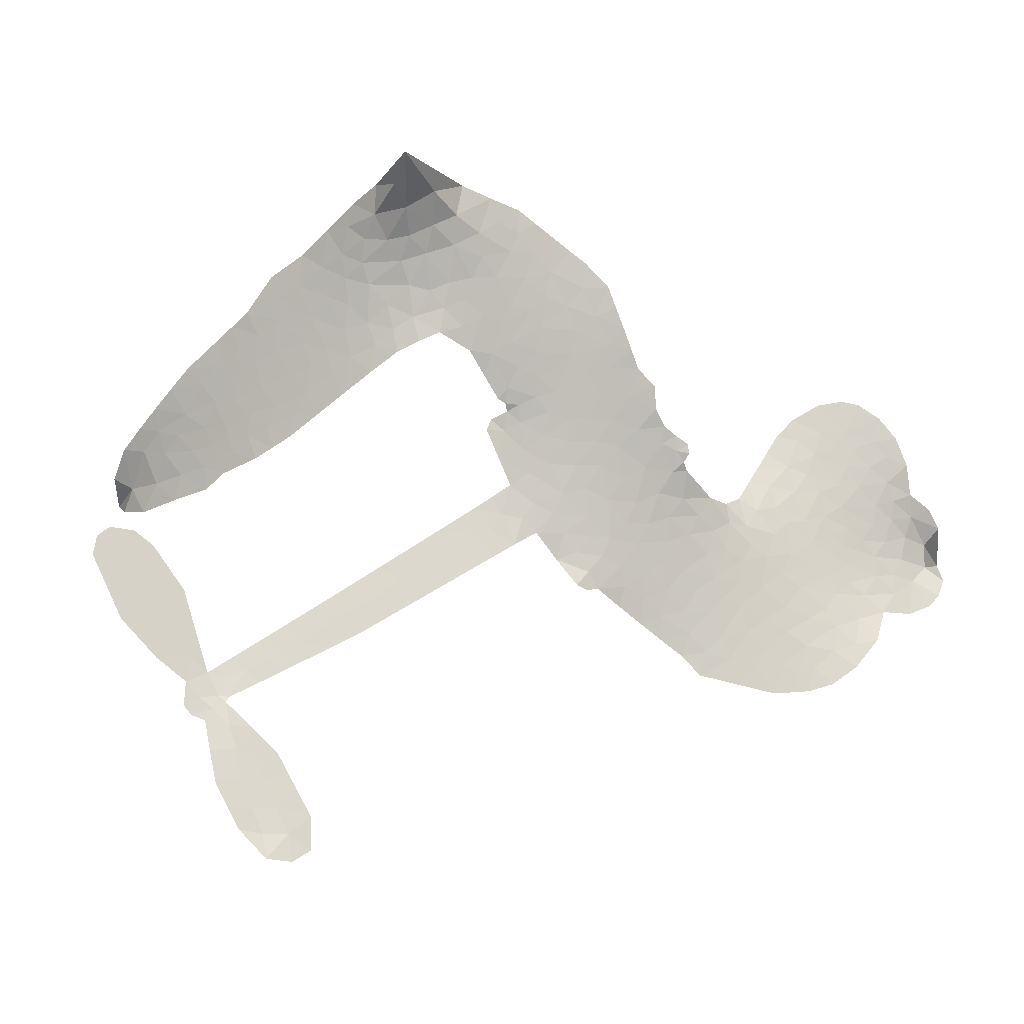
<metadata>
{"format":"obj","ext":"obj","renderer":"f3d","projection":"perspective","resolution":1024,"background":"white","views":[{"elev":77.4,"azim":144.6,"up":"+Z"}]}
</metadata>
<code>
v -6.901 0.5998 0.2257
v -6.883 0.6758 0.2142
v -6.848 0.7448 0.1893
v -6.873 0.8024 0.1564
v -6.872 0.8587 0.1258
v -6.839 0.9338 0
v -6.799 0.9804 0.102
v -6.754 1.007 0.135
v -6.711 1.016 0.1547
v -6.648 1.002 0.1819
v -6.584 0.9595 0.2241
v -6.517 1.01 0.2597
v -6.421 1.036 0.2811
v -6.342 1.036 0.2947
v -6.279 1.016 0.3046
v -6.199 0.9693 0.3194
v -6.063 0.8214 0.357
v -6.052 0.7557 0.3705
v -5.965 0.4985 0.4716
v -5.939 0.4872 0.486
v -5.924 0.464 0.5
v -5.915 0.298 0.5272
v -5.4 0.2661 0.6118
v -5.051 0.2233 0.6795
v -5.039 0.2309 0.6864
v -5.072 0.4112 0.7179
v -5.053 0.5811 0.7338
v -5.008 0.6483 0.7382
v -4.958 0.6457 0.741
v -4.913 0.6048 0.75
v -4.897 0.5077 0.73
v -4.913 0.3814 0.7164
v -4.973 0.2389 0.6913
v -4.953 0.2089 0.6867
v -4.951 0.1776 0.6845
v -4.987 0.1314 0.6806
v -4.961 0.04188 0.6797
v -4.943 -0.08969 0.6797
v -4.974 -0.264 0.6797
v -5.008 -0.2973 0.6797
v -5.046 -0.2981 0.6797
v -5.09 -0.2555 0.6797
v -5.108 -0.1958 0.6797
v -5.108 -0.05985 0.6797
v -5.042 0.1434 0.6784
v -5.93 0.162 0.5463
v -5.961 0.01557 0.5748
v -5.985 0.0002211 0.5774
v -6.029 0.008786 0.5876
v -6.036 -0.008127 0.6008
v -6.027 -0.02534 0.6103
v -6.032 -0.1569 0.669
v -5.993 -0.2314 0.7013
v -5.879 -0.2532 0.6935
v -5.544 -0.2578 0.5832
v -5.442 -0.2708 0.546
v -5.354 -0.2969 0.5055
v -5.295 -0.295 0.4795
v -5.129 -0.3665 0.3786
v -5.088 -0.4123 0.324
v -5.081 -0.4529 0.25
v -5.114 -0.4949 0.3476
v -5.18 -0.5285 0.4048
v -5.434 -0.5729 0.5381
v -5.634 -0.5806 0.6229
v -5.734 -0.6094 0.662
v -5.826 -0.6005 0.6969
v -5.996 -0.6081 0.7854
v -6.063 -0.5987 0.8353
v -6.14 -0.569 1
v -6.246 -0.4887 0.7852
v -6.337 -0.373 0.7241
v -6.407 -0.1774 0.6592
v -6.422 -0.09764 0.64
v -6.371 0.1092 0.5732
v -6.382 0.1657 0.5548
v -6.354 0.2127 0.5366
v -6.348 0.2598 0.5138
v -6.374 0.3272 0.488
v -6.365 0.349 0.4836
v -6.341 0.3587 0.475
v -6.337 0.3788 0.4601
v -6.357 0.4649 0.3966
v -6.389 0.4964 0.3579
v -6.432 0.5004 0.3262
v -6.632 0.4137 0.2586
v -6.696 0.4006 0.2511
v -6.781 0.4067 0.2439
v -6.84 0.4345 0.2394
v -6.873 0.4681 0.2368
v -6.896 0.5305 0.2319
v -5.486 0.1527 0.5994
v -5.032 0.2053 0.682
v -6.303 0.3622 0.4707
v -6.063 0.01315 0.5938
v -6.029 -0.09111 0.6381
v -6.342 0.3264 0.4874
v -5.97 0.4506 0.4858
v -5.945 0.08866 0.5622
v -5.264 0.148 0.6359
v -5.005 0.2266 0.688
v -5.153 0.1457 0.6569
v -5.097 0.1445 0.6682
v -6.361 0.2936 0.4976
v -6.041 0.04948 0.5788
v -5.056 0.321 0.7066
v -4.994 0.1851 0.6836
v -5.015 0.2819 0.6984
v -5.139 -0.4415 0.3594
v -5.028 -0.2421 0.6797
v -6.29 0.4303 0.4356
v -6.062 -0.03416 0.6142
v -6.319 0.2907 0.5014
v -6.797 0.5088 0.2382
v -6.718 0.9339 0.1552
v -6.403 0.5732 0.3324
v -5.919 0.3809 0.5019
v -5.996 0.04415 0.574
v -5.226 0.2447 0.6416
v -5.138 0.234 0.6585
v -6.116 0.07003 0.5787
v -6.052 0.4835 0.4567
v -6.285 0.2288 0.5268
v -6.318 0.5379 0.378
v -6.011 0.1123 0.5604
v -5.071 0.1821 0.6737
v -6.146 -0.01178 0.6088
v -5.12 0.1883 0.6633
v -5.172 0.1941 0.6528
v -6.308 0.1521 0.5563
v -5.321 -0.4011 0.4835
v -5.075 0.04175 0.6798
v -4.987 0.5853 0.7367
v -4.943 0.3102 0.7065
v -4.959 -0.1769 0.6797
v -6.773 0.8278 0.1614
v -5.208 0.1469 0.6462
v -5.323 -0.3444 0.4878
v -5.027 0.08218 0.6796
v -5.423 -0.3761 0.5314
v -5.212 -0.3308 0.436
v -5.264 -0.3708 0.4558
v -6.346 0.9154 0.2996
v -6.013 -0.4844 0.7746
v -6.836 0.5697 0.2303
v -6.686 0.5112 0.2508
v -6.778 0.9221 0.111
v -6.176 0.3739 0.4757
v -6.134 -0.1199 0.6496
v -5.063 0.4961 0.7265
v -4.997 0.3413 0.709
v -6.817 0.7927 0.1686
v -6.747 0.7151 0.2103
v -6.764 0.7706 0.189
v -6.657 0.7721 0.2197
v -6.711 0.8081 0.1922
v -5.307 -0.5507 0.4788
v -5.198 -0.4013 0.4135
v -6.327 0.9752 0.2993
v -6.174 0.77 0.3529
v -6.022 -0.5486 0.8021
v -6.674 0.4543 0.2536
v -6.532 0.4571 0.2803
v -6.74 0.4703 0.2454
v -6.241 0.386 0.4638
v -6.077 -0.1221 0.6517
v -6.109 -0.2107 0.6851
v -6.709 0.7536 0.2092
v -6.66 0.6657 0.2398
v -6.631 0.8698 0.2106
v -6.725 0.8705 0.1665
v -6.4 0.9657 0.2852
v -6.265 0.9222 0.3145
v -6.111 0.78 0.3597
v -5.911 -0.6044 0.7377
v -6.09 -0.5063 0.8371
v -6.249 0.313 0.4939
v -6.188 0.4956 0.4282
v -6.66 0.8254 0.2071
v -6.58 0.8036 0.2406
v -6.131 0.8954 0.3381
v -6.302 0.4847 0.4059
v -5.97 -0.5231 0.7629
v -5.917 -0.4314 0.7213
v -6.23 0.4484 0.4387
v -6.152 0.8325 0.3449
v -6.009 0.6272 0.4135
v -6.254 0.5128 0.4069
v -6.203 0.8846 0.329
v -6.242 0.6388 0.3697
v -6.124 0.6635 0.3864
v -6.265 0.5776 0.3811
v -6.101 0.7198 0.3747
v -6.181 0.5797 0.4007
v -6.337 0.6407 0.3427
v -6.031 0.6915 0.3907
v -6.317 0.5912 0.3617
v -6.067 0.6432 0.4009
v -6.116 0.5962 0.408
v -6.053 0.5793 0.4239
v -6.099 0.5312 0.4322
v -5.987 0.5629 0.4395
v -6.122 0.461 0.4521
v -6.029 0.5315 0.4445
v -6.367 0.5401 0.3566
v -6.11 0.02159 0.5947
v -6.161 0.04036 0.5908
v -6.191 0.1361 0.5591
v -6.245 -0.01324 0.6117
v -4.938 0.5509 0.7369
v -4.998 0.5178 0.7299
v -5.01 0.4472 0.722
v -6.743 0.5864 0.2361
v -6.742 0.5283 0.2418
v -6.047 0.3334 0.5029
v -6.812 0.6826 0.211
v -6.509 0.572 0.2908
v -6.05 -0.2137 0.6893
v -6.084 -0.3176 0.7251
v -6.038 -0.2756 0.7096
v -6.091 -0.2629 0.705
v -6.192 -0.2682 0.7037
v -6.14 -0.2967 0.7171
v -5.996 -0.3683 0.7315
v -6.216 -0.3751 0.7473
v -6.032 -0.3286 0.7248
v -6.075 -0.4031 0.7615
v -5.961 -0.3008 0.71
v -6.189 -0.3251 0.7274
v -6.372 -0.2753 0.6901
v -6.144 -0.3821 0.7569
v -6.646 0.9352 0.1933
v -6.678 0.8929 0.1846
v -6.459 0.986 0.2717
v -6.514 0.9374 0.2538
v -6.449 0.9195 0.2745
v -6.503 0.849 0.2617
v -6.239 0.9927 0.3118
v -6.28 0.9688 0.3078
v -6.091 -0.5566 0.8842
v -6.168 -0.4954 0.8518
v -6.59 0.7172 0.2505
v -6.165 0.9324 0.3281
v -6.296 0.8015 0.3236
v -6.245 0.175 0.5464
v -6.255 0.1026 0.5721
v -6.153 0.2472 0.5222
v -6.219 0.2367 0.5242
v -6.179 0.194 0.5395
v -6.112 0.1504 0.5533
v -6.304 -0.1176 0.6463
v -5.02 0.3922 0.7155
v -4.964 0.4108 0.7185
v -4.905 0.4446 0.7232
v -4.95 0.4822 0.7269
v -6.786 0.5588 0.2347
v -6.796 0.6213 0.2253
v -6.738 0.651 0.2266
v -5.975 0.3365 0.5093
v -6.066 0.4078 0.4783
v -6.798 0.7321 0.1974
v -6.456 0.5516 0.3121
v -6.457 0.6281 0.3038
v -6.482 0.4788 0.2987
v -6.604 0.4984 0.2655
v -6.527 0.516 0.2851
v -6.579 0.5644 0.2703
v -6.552 0.6433 0.2714
v -6.062 -0.4577 0.7878
v -6.013 -0.4252 0.7543
v -6.125 -0.4435 0.7952
v -6.189 -0.4341 0.7847
v -5.927 -0.3617 0.7124
v -5.712 -0.2557 0.6428
v -5.903 -0.3075 0.7002
v -5.861 -0.3584 0.6932
v -5.795 -0.2545 0.6703
v -5.849 -0.4256 0.6962
v -5.878 -0.4833 0.7136
v -5.742 -0.3719 0.6548
v -5.843 -0.3011 0.6848
v -5.933 -0.4834 0.7373
v -5.85 -0.5408 0.7058
v -5.803 -0.3829 0.6767
v -5.78 -0.3185 0.666
v -5.774 -0.5459 0.6752
v -5.72 -0.3156 0.6458
v -5.758 -0.459 0.6647
v -5.631 -0.3826 0.6146
v -5.817 -0.4783 0.6883
v -5.628 -0.2568 0.6131
v -5.685 -0.3617 0.6342
v -5.703 -0.4241 0.6426
v -5.637 -0.3195 0.6166
v -5.687 -0.5104 0.6397
v -5.555 -0.3429 0.5857
v -5.936 -0.2423 0.7027
v -6.566 0.8934 0.2353
v -6.609 0.7631 0.2374
v -6.641 0.7232 0.2343
v -6.557 0.7572 0.2548
v -6.526 0.8009 0.2592
v -6.53 0.7016 0.2708
v -6.429 0.784 0.2913
v -6.501 0.7503 0.2734
v -6.463 0.6951 0.2928
v -6.4 0.6672 0.3173
v -6.383 0.6196 0.3315
v -6.338 0.7267 0.3253
v -6.411 0.7265 0.3044
v -6.262 0.8572 0.3226
v -6.324 0.8569 0.3098
v -6.231 0.8004 0.337
v -6.4 0.8624 0.291
v -6.364 0.8014 0.3071
v -6.264 0.7343 0.3424
v -6.203 0.07986 0.5786
v -6.249 0.0448 0.5919
v -6.396 0.005699 0.6113
v -6.315 0.06667 0.5866
v -6.383 0.05745 0.5936
v -6.344 0.02012 0.6036
v -6.351 -0.05666 0.628
v -6.146 0.1117 0.5663
v -6.07 0.1082 0.5645
v -6.045 0.1759 0.5454
v -6.366 -0.1289 0.6483
v -6.259 -0.3001 0.7103
v -6.852 0.6282 0.2217
v -5.975 0.3937 0.4951
v -6.125 0.4022 0.472
v -6.174 0.4339 0.4535
v -6.119 0.33 0.4968
v -6.022 0.4383 0.4769
v -6.582 0.4354 0.2675
v -6.506 0.6221 0.2876
v -6.604 0.663 0.2543
v -6.635 0.6024 0.2533
v -6.692 0.6151 0.2406
v -5.719 -0.5556 0.6543
v -5.636 -0.4562 0.6182
v -6.553 0.8455 0.2449
v -6.453 0.8664 0.2761
v -6.296 0.6843 0.3446
v -6.289 -0.0572 0.6271
v -6.219 -0.1067 0.6437
v -6.409 -0.04598 0.6271
v -5.988 0.166 0.5475
v -5.953 0.2334 0.5353
v -6.097 0.2143 0.5342
v -6.029 0.2528 0.5264
v -6.024 0.3791 0.4925
v -6.182 0.3074 0.4999
v -6.638 0.5446 0.2572
v -5.624 -0.5182 0.6153
v -5.534 -0.5767 0.5793
v -5.525 -0.4657 0.5739
v -5.584 -0.5787 0.6006
v -5.561 -0.5203 0.5895
v -5.496 -0.5238 0.5625
v -5.581 -0.468 0.5968
v -5.556 -0.4081 0.5858
v -5.44 -0.4592 0.538
v -5.493 -0.3762 0.561
v -5.458 -0.3281 0.5482
v -5.403 -0.3244 0.525
v -5.493 -0.2643 0.5649
v -5.708 0.1574 0.5668
v -5.658 0.282 0.5732
v -5.981 0.2814 0.5228
v -6.087 0.2764 0.5162
v -5.439 -0.5162 0.5385
v -5.361 -0.486 0.5021
v -5.37 -0.5618 0.5102
v -5.26 -0.4479 0.4493
v -5.51 -0.3149 0.569
v -5.819 0.1597 0.5522
v -5.315 -0.4558 0.4787
v -5.243 -0.5396 0.4437
v -5.281 -0.4991 0.4618
v -5.219 -0.4878 0.4252
v -5.786 0.29 0.5547
v -5.906 0.2488 0.5374
v -5.851 0.294 0.5441
v -5.036 -0.1641 0.6797
v -4.99 -0.1264 0.6797
v -5.02 -0.04094 0.6797
v -5.108 -0.1278 0.6797
v -5.049 -0.1011 0.6797
v -6.813 0.8727 0.1157
v -6.114 -0.06298 0.6274
v -6.175 -0.06501 0.6288
v -6.181 0.6407 0.3826
v -6.174 0.7052 0.3671
v -6.152 0.5352 0.4213
v -6.292 -0.4309 0.7518
v -6.276 -0.3725 0.7348
v -5.586 -0.2956 0.5978
v -6.321 -0.2041 0.6725
v -6.252 -0.228 0.685
v -6.184 -0.1905 0.6748
v -6.27 -0.169 0.6639
v -6.138 -0.17 0.6685
v -6.221 -0.157 0.6614
v -5.485 -0.4295 0.5572
v -5.381 -0.4251 0.5116
v -5.369 -0.3725 0.5075
v -5.822 0.2298 0.5506
v -5.875 0.1608 0.5468
v -5.763 0.1973 0.5592
v -5.722 0.286 0.564
v -5.597 0.155 0.5828
v -5.702 0.2231 0.5674
v -5.653 0.1562 0.5747
v -5.529 0.2741 0.5922
v -5.624 0.2204 0.5786
v -5.555 0.21 0.5888
v -5.593 0.2781 0.5826
v -5.542 0.1539 0.591
v -4.952 -0.02391 0.6797
v -5.018 0.01997 0.6797
v -5.092 -0.009049 0.6797
v -6.228 0.6924 0.3594
v -6.39 -0.2263 0.6737
v -6.311 -0.2655 0.6931
v -6.354 -0.3242 0.7075
v -6.303 -0.3278 0.7149
v -5.87 0.2119 0.545
v -5.313 0.2554 0.6259
v -5.274 0.2081 0.6334
v -5.375 0.1504 0.6169
v -5.32 0.1492 0.6262
v -5.346 0.2042 0.6213
v -5.409 0.2035 0.6111
v -5.465 0.2701 0.6019
v -5.493 0.2146 0.5981
v -5.905 -0.5324 0.7309
v -5.955 -0.574 0.7601
f 112 206 391
f 186 160 174
f 75 130 76
f 203 122 201
f 105 121 206
f 45 107 93
f 51 50 112
f 123 78 77
f 89 88 114
f 125 118 99
f 1 91 145
f 162 164 87
f 25 108 106
f 43 42 110
f 80 79 97
f 126 93 24
f 58 138 142
f 179 299 180
f 128 129 102
f 105 125 325
f 52 166 167
f 143 159 172
f 240 176 70
f 142 138 131
f 176 240 161
f 223 231 219
f 59 158 109
f 95 112 50
f 117 21 98
f 113 94 97
f 97 104 113
f 104 78 113
f 349 383 22
f 166 112 391
f 105 95 49
f 74 73 327
f 51 112 96
f 82 94 111
f 107 34 101
f 52 218 53
f 323 345 322
f 203 260 122
f 90 89 114
f 167 221 218
f 145 256 257
f 91 90 114
f 298 232 170
f 98 19 334
f 282 183 437
f 77 76 130
f 4 3 152
f 152 5 4
f 56 365 366
f 45 126 103
f 115 9 8
f 8 7 147
f 45 139 36
f 106 151 252
f 147 7 6
f 381 158 375
f 114 145 91
f 246 208 245
f 136 154 156
f 10 9 115
f 19 122 334
f 205 83 124
f 17 174 18
f 84 205 116
f 165 111 94
f 182 83 111
f 162 146 164
f 239 15 159
f 206 207 127
f 129 137 102
f 236 234 235
f 350 250 326
f 172 159 14
f 180 302 342
f 126 45 93
f 322 318 320
f 239 238 15
f 211 150 212
f 5 152 390
f 136 152 154
f 25 93 101
f 31 30 210
f 107 45 36
f 124 192 197
f 161 183 144
f 119 430 137
f 120 119 129
f 296 364 376
f 359 361 355
f 287 274 285
f 363 373 406
f 276 285 281
f 50 49 95
f 53 218 220
f 275 54 297
f 49 48 118
f 126 128 103
f 274 287 294
f 58 57 138
f 78 123 113
f 407 406 131
f 118 105 49
f 375 158 142
f 68 161 69
f 61 109 62
f 421 139 132
f 109 60 59
f 166 52 96
f 423 394 160
f 60 109 61
f 348 349 351
f 85 84 116
f 141 58 142
f 162 87 86
f 43 110 385
f 134 32 151
f 386 385 135
f 110 42 41
f 110 135 385
f 102 103 128
f 57 366 407
f 40 110 41
f 40 39 110
f 421 387 420
f 119 137 129
f 141 158 59
f 37 36 139
f 105 206 95
f 47 118 48
f 94 81 97
f 95 206 112
f 430 433 432
f 432 100 430
f 413 416 369
f 82 81 94
f 177 165 94
f 98 20 19
f 98 21 20
f 97 79 104
f 63 62 109
f 108 151 106
f 117 330 259
f 210 133 211
f 93 107 101
f 83 82 111
f 259 22 117
f 348 99 46
f 47 99 118
f 24 93 25
f 132 139 45
f 35 34 107
f 126 24 128
f 101 34 33
f 118 125 105
f 130 123 77
f 115 8 147
f 128 24 120
f 108 101 33
f 27 133 28
f 108 33 134
f 255 253 254
f 185 111 165
f 28 133 29
f 133 30 29
f 129 128 120
f 110 39 135
f 159 15 14
f 145 114 256
f 193 160 394
f 101 108 25
f 389 388 385
f 36 35 107
f 168 154 153
f 81 80 97
f 372 373 363
f 151 108 134
f 214 114 164
f 145 257 329
f 163 265 335
f 179 233 171
f 390 6 5
f 147 390 171
f 113 123 177
f 177 123 248
f 209 346 392
f 397 396 225
f 261 154 152
f 27 150 211
f 253 252 151
f 152 136 390
f 3 2 216
f 168 169 300
f 261 152 3
f 168 156 154
f 261 153 154
f 234 236 172
f 179 156 155
f 147 171 115
f 64 374 372
f 375 380 381
f 141 142 158
f 142 131 375
f 172 14 13
f 143 173 239
f 308 205 197
f 196 198 187
f 283 175 67
f 161 144 176
f 264 266 163
f 214 146 213
f 85 262 264
f 262 85 116
f 114 88 164
f 87 164 88
f 177 94 113
f 332 148 331
f 112 166 96
f 166 149 403
f 346 209 345
f 223 219 221
f 169 168 153
f 155 156 168
f 265 162 86
f 162 265 146
f 179 180 170
f 11 10 232
f 136 156 171
f 171 156 179
f 12 234 13
f 172 13 234
f 173 311 189
f 189 311 313
f 16 173 189
f 200 198 199
f 288 280 284
f 183 282 144
f 270 184 224
f 70 176 241
f 245 248 123
f 148 165 177
f 188 194 192
f 188 182 185
f 179 155 299
f 179 170 233
f 299 300 242
f 301 302 180
f 188 192 124
f 17 181 186
f 83 182 124
f 438 161 68
f 437 283 279
f 288 290 286
f 220 226 228
f 332 165 148
f 188 185 178
f 17 186 174
f 189 186 181
f 174 193 18
f 185 182 111
f 202 187 200
f 182 188 124
f 16 189 243
f 311 173 312
f 189 313 186
f 194 190 192
f 18 193 196
f 194 188 178
f 190 195 197
f 160 193 174
f 198 196 193
f 122 204 201
f 393 194 199
f 160 313 316
f 304 314 343
f 190 197 192
f 198 193 191
f 197 195 308
f 199 191 393
f 198 191 199
f 395 194 178
f 198 200 187
f 201 200 199
f 204 19 202
f 395 199 194
f 201 395 203
f 332 178 185
f 204 202 200
f 260 331 333
f 201 204 200
f 19 204 122
f 83 205 84
f 197 205 124
f 207 206 121
f 206 127 391
f 324 317 207
f 130 320 246
f 250 350 249
f 123 130 245
f 127 207 209
f 207 121 324
f 30 133 210
f 133 27 211
f 150 26 212
f 210 211 255
f 252 212 26
f 253 255 212
f 146 354 339
f 258 153 216
f 146 214 164
f 256 214 213
f 353 247 333
f 348 46 349
f 2 1 329
f 216 257 258
f 307 263 308
f 354 267 338
f 52 167 218
f 221 220 218
f 221 167 223
f 269 270 227
f 219 226 220
f 53 220 228
f 167 222 223
f 219 220 221
f 402 400 404
f 328 225 229
f 222 229 223
f 269 227 271
f 226 227 224
f 224 273 228
f 397 72 396
f 71 70 241
f 227 226 219
f 226 224 228
f 223 229 231
f 144 269 176
f 273 224 184
f 297 53 228
f 399 251 327
f 231 229 225
f 400 402 399
f 426 427 425
f 71 241 272
f 219 231 227
f 10 115 232
f 233 115 171
f 170 232 233
f 115 233 232
f 11 235 12
f 234 12 235
f 11 232 298
f 236 143 172
f 235 11 298
f 235 237 343
f 299 301 180
f 237 302 304
f 143 239 159
f 173 16 238
f 173 238 239
f 70 69 240
f 161 240 69
f 176 269 271
f 271 231 272
f 338 268 337
f 262 263 217
f 314 312 143
f 189 181 243
f 316 313 244
f 246 245 130
f 249 248 245
f 319 322 321
f 318 207 317
f 250 249 208
f 215 260 333
f 249 245 208
f 248 247 353
f 250 208 324
f 247 248 249
f 325 250 324
f 325 326 250
f 230 399 424
f 400 222 401
f 106 252 26
f 253 151 32
f 255 254 31
f 212 252 253
f 210 255 31
f 253 32 254
f 212 255 211
f 214 256 114
f 257 256 213
f 257 213 258
f 216 2 329
f 339 258 213
f 169 153 258
f 330 117 98
f 326 351 350
f 331 260 203
f 259 330 352
f 3 216 261
f 153 261 216
f 263 262 116
f 266 264 262
f 310 304 305
f 301 242 303
f 265 266 267
f 266 262 217
f 267 266 217
f 265 163 266
f 268 267 217
f 268 338 267
f 263 336 217
f 268 303 337
f 270 269 144
f 227 231 271
f 270 144 282
f 227 270 224
f 272 231 225
f 176 271 241
f 272 225 396
f 241 271 272
f 184 278 276
f 228 273 275
f 276 284 285
f 285 274 277
f 273 276 275
f 284 276 278
f 184 276 273
f 54 275 281
f 175 283 437
f 276 281 275
f 279 184 282
f 278 184 279
f 437 279 282
f 290 288 284
f 376 398 296
f 277 54 281
f 282 184 270
f 438 183 161
f 66 286 67
f 67 286 283
f 279 290 278
f 284 280 285
f 285 280 287
f 277 281 285
f 340 65 295
f 278 290 284
f 292 287 280
f 294 287 292
f 340 286 66
f 341 293 295
f 292 280 293
f 358 359 355
f 279 283 290
f 286 290 283
f 293 280 288
f 291 294 398
f 294 292 289
f 295 293 288
f 289 292 293
f 294 289 296
f 294 291 274
f 340 288 286
f 293 341 289
f 361 362 341
f 365 376 364
f 342 170 180
f 275 297 228
f 237 235 298
f 300 299 155
f 301 299 242
f 168 300 155
f 337 300 169
f 242 337 303
f 342 302 237
f 305 301 303
f 311 312 244
f 336 303 268
f 307 310 306
f 301 305 302
f 305 303 306
f 303 336 306
f 304 302 305
f 307 306 263
f 305 306 310
f 308 263 116
f 307 195 309
f 308 116 205
f 195 307 308
f 309 344 316
f 309 244 315
f 307 309 310
f 315 310 309
f 312 173 143
f 313 311 244
f 314 143 236
f 315 312 314
f 244 309 316
f 186 313 160
f 343 314 236
f 315 314 304
f 315 304 310
f 244 312 315
f 344 309 195
f 393 394 423
f 208 246 317
f 318 317 246
f 75 320 130
f 207 318 209
f 323 251 345
f 320 318 246
f 320 321 322
f 322 319 323
f 320 75 321
f 318 322 209
f 347 74 323
f 327 323 74
f 317 324 208
f 325 324 121
f 105 325 121
f 326 325 125
f 348 326 125
f 350 247 249
f 230 425 399
f 323 327 251
f 427 397 328
f 73 399 327
f 145 329 1
f 216 329 257
f 334 330 98
f 215 352 260
f 332 331 203
f 331 148 333
f 178 332 203
f 332 185 165
f 353 333 148
f 371 247 350
f 122 260 334
f 334 260 352
f 336 263 306
f 265 86 335
f 268 217 336
f 300 337 242
f 337 169 338
f 169 258 339
f 265 354 146
f 146 339 213
f 169 339 338
f 65 340 66
f 288 340 295
f 65 355 295
f 341 295 355
f 237 298 342
f 170 342 298
f 235 343 236
f 304 343 237
f 195 190 344
f 423 344 190
f 346 345 251
f 322 345 209
f 399 425 400
f 391 392 149
f 99 348 125
f 323 319 347
f 413 410 368
f 259 370 22
f 215 351 370
f 326 348 351
f 371 333 247
f 370 351 349
f 371 215 333
f 259 352 215
f 334 352 330
f 148 177 353
f 248 353 177
f 267 354 265
f 339 354 338
f 360 363 357
f 289 341 362
f 357 359 360
f 358 356 359
f 364 140 365
f 360 359 356
f 355 65 358
f 361 359 357
f 356 64 360
f 364 405 140
f 361 357 362
f 355 361 341
f 357 363 405
f 289 362 296
f 360 64 372
f 374 157 373
f 296 362 364
f 362 357 405
f 366 365 140
f 398 376 55
f 366 140 407
f 56 366 57
f 417 415 418
f 365 56 367
f 428 384 383
f 22 370 349
f 215 370 259
f 350 351 371
f 215 371 351
f 373 157 380
f 363 360 372
f 378 375 131
f 373 378 406
f 372 374 373
f 381 380 379
f 365 367 376
f 55 376 367
f 377 410 408
f 46 383 349
f 406 378 131
f 373 380 378
f 63 381 379
f 380 375 378
f 157 379 380
f 63 109 381
f 158 381 109
f 408 382 384
f 22 383 384
f 386 135 38
f 377 408 428
f 428 46 409
f 385 386 389
f 387 386 38
f 389 44 388
f 421 420 37
f 422 44 387
f 386 387 389
f 43 385 388
f 44 389 387
f 171 390 136
f 6 390 147
f 392 391 127
f 166 391 149
f 209 392 127
f 149 392 346
f 394 393 191
f 190 194 393
f 193 394 191
f 423 160 316
f 203 395 178
f 199 395 201
f 272 396 71
f 222 328 229
f 328 397 225
f 291 398 55
f 294 296 398
f 400 328 222
f 401 222 167
f 399 402 251
f 167 403 401
f 404 149 346
f 404 400 401
f 346 251 402
f 166 403 167
f 404 403 149
f 404 401 403
f 346 402 404
f 140 405 363
f 362 405 364
f 407 131 138
f 363 406 140
f 407 138 57
f 140 406 407
f 410 377 368
f 413 411 410
f 428 408 384
f 382 408 410
f 413 414 416
f 382 410 411
f 369 411 413
f 416 414 412
f 436 434 435
f 413 368 414
f 417 416 412
f 92 436 419
f 418 369 416
f 417 419 436
f 139 421 37
f 417 418 416
f 417 412 419
f 387 38 420
f 422 421 132
f 344 423 316
f 421 422 387
f 393 423 190
f 72 397 427
f 399 73 424
f 400 425 328
f 425 427 328
f 425 230 426
f 72 427 426
f 46 428 383
f 377 428 409
f 119 429 430
f 137 430 100
f 432 433 431
f 429 23 433
f 434 431 433
f 433 430 429
f 434 433 23
f 415 417 436
f 92 431 434
f 434 436 92
f 434 23 435
f 415 436 435
f 437 183 438
f 68 175 438
f 437 438 175

</code>
